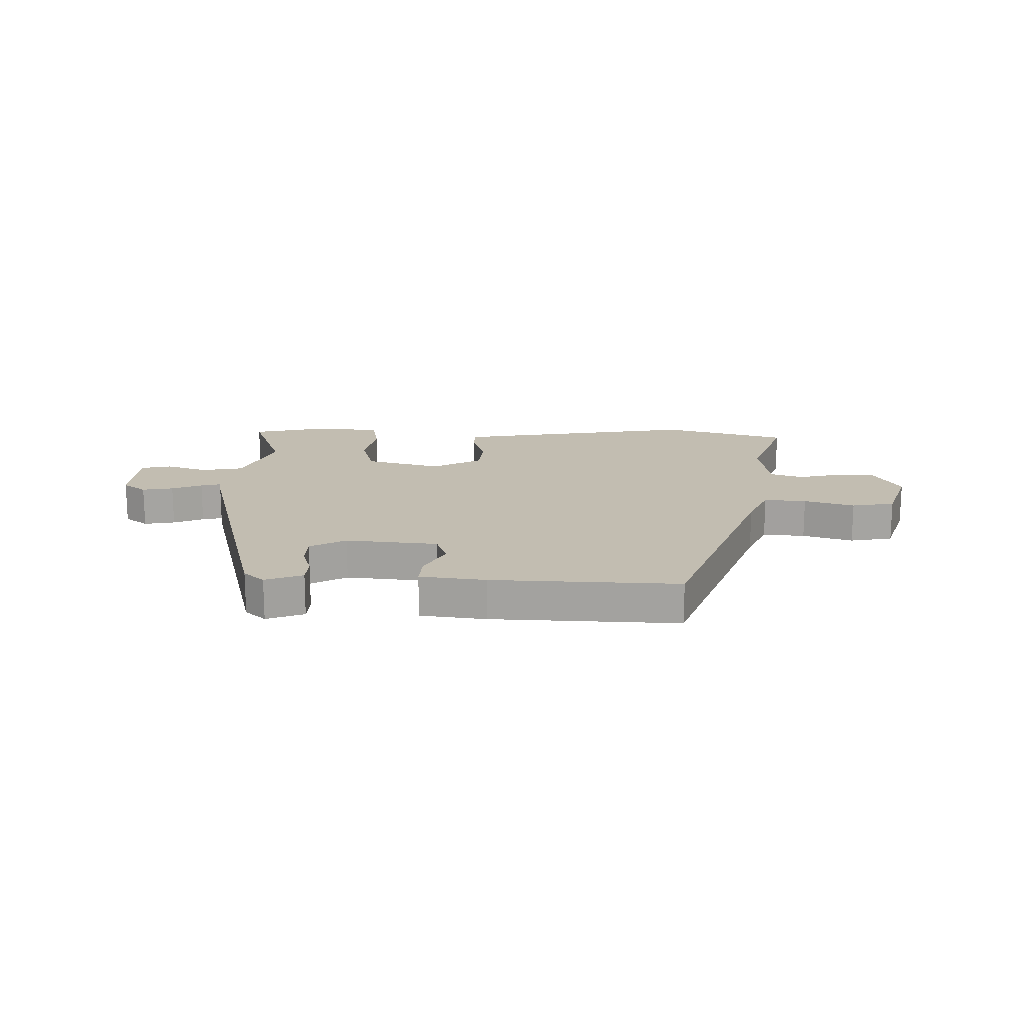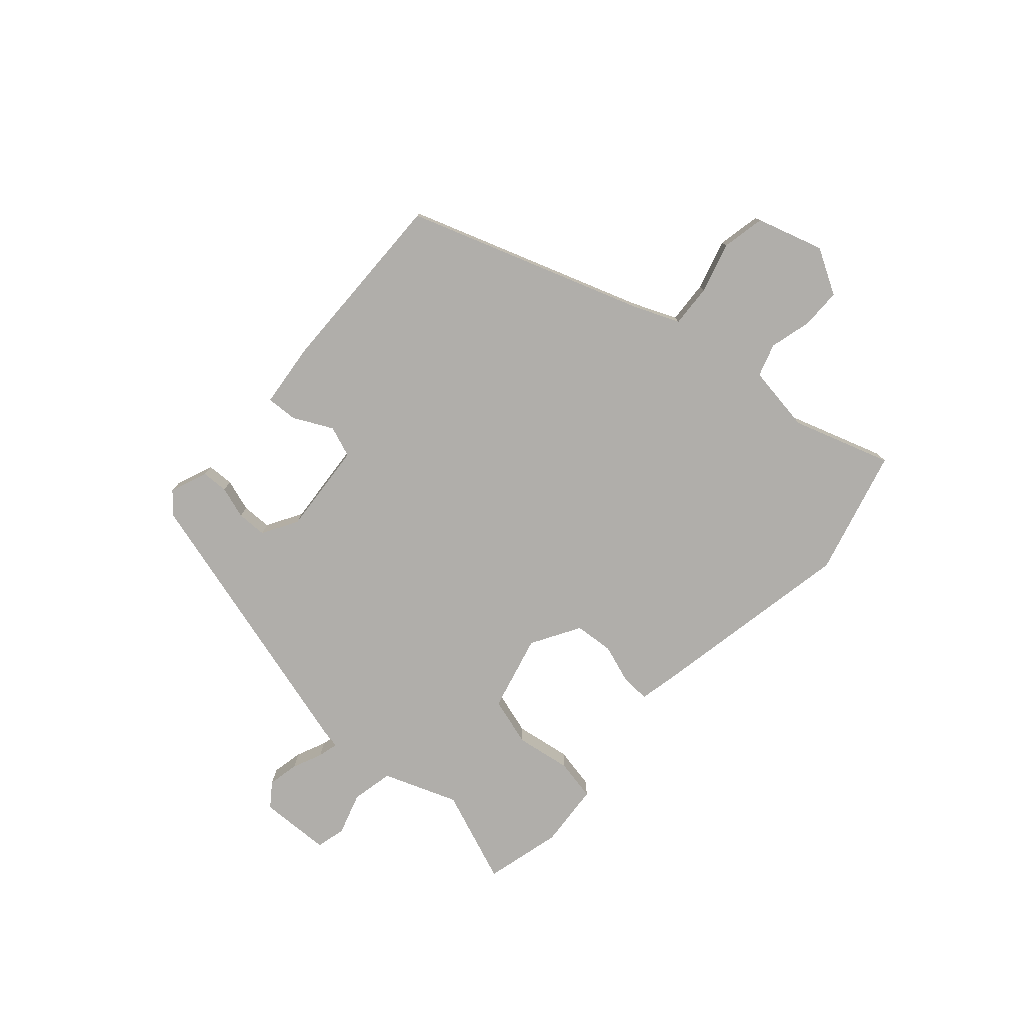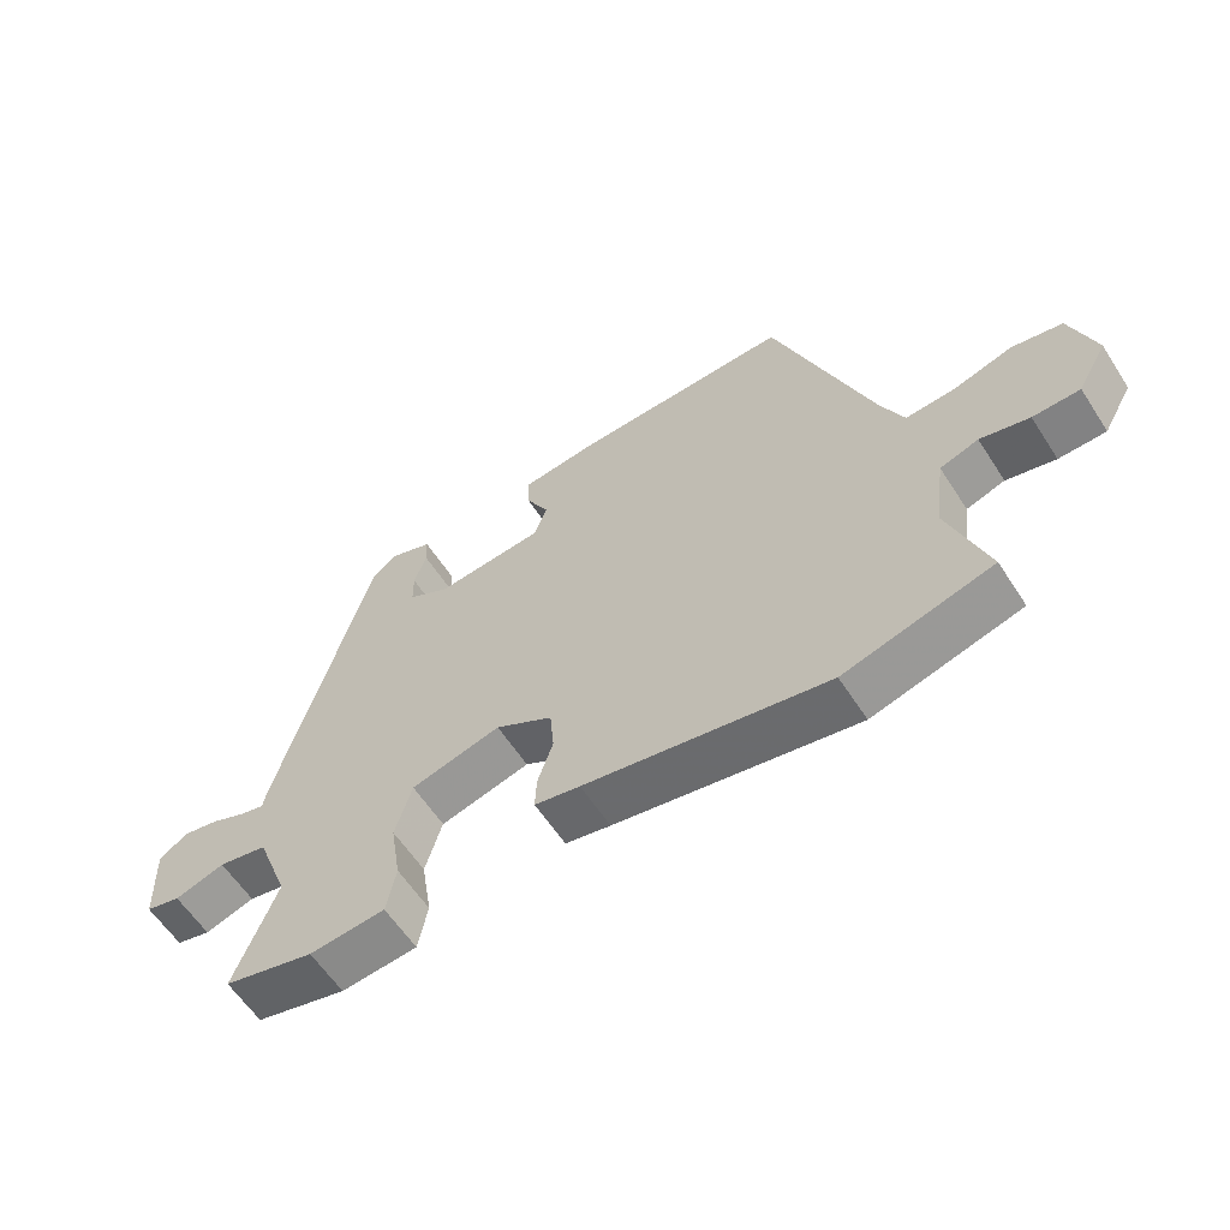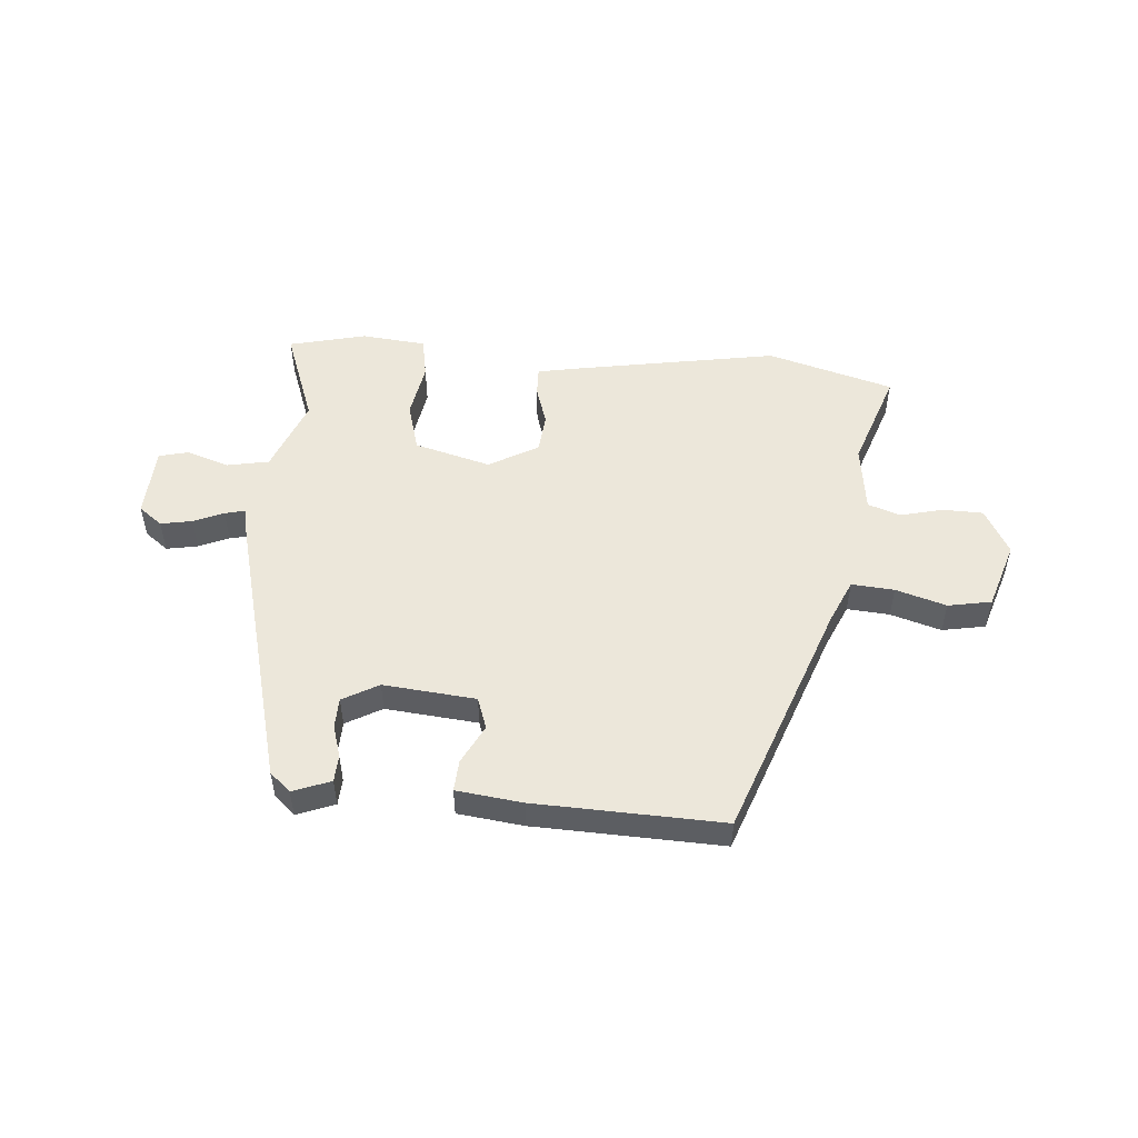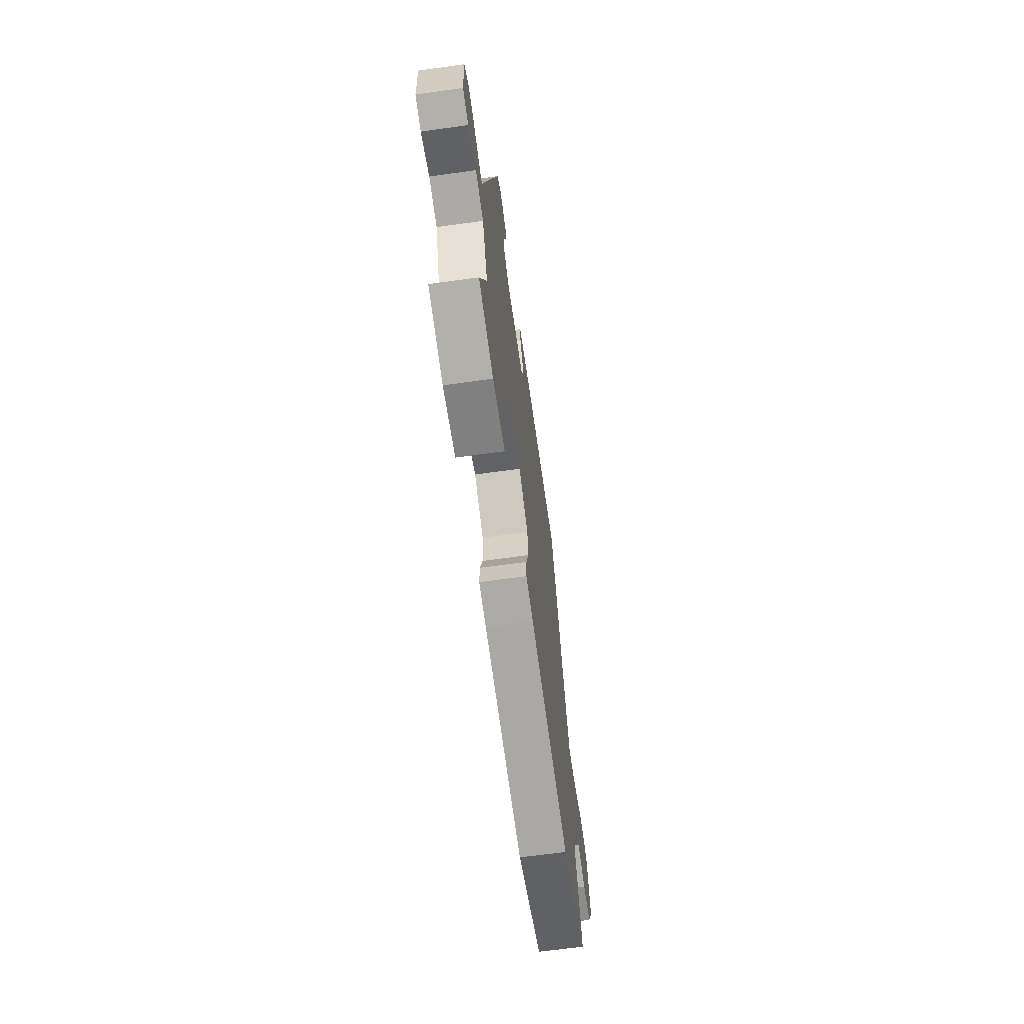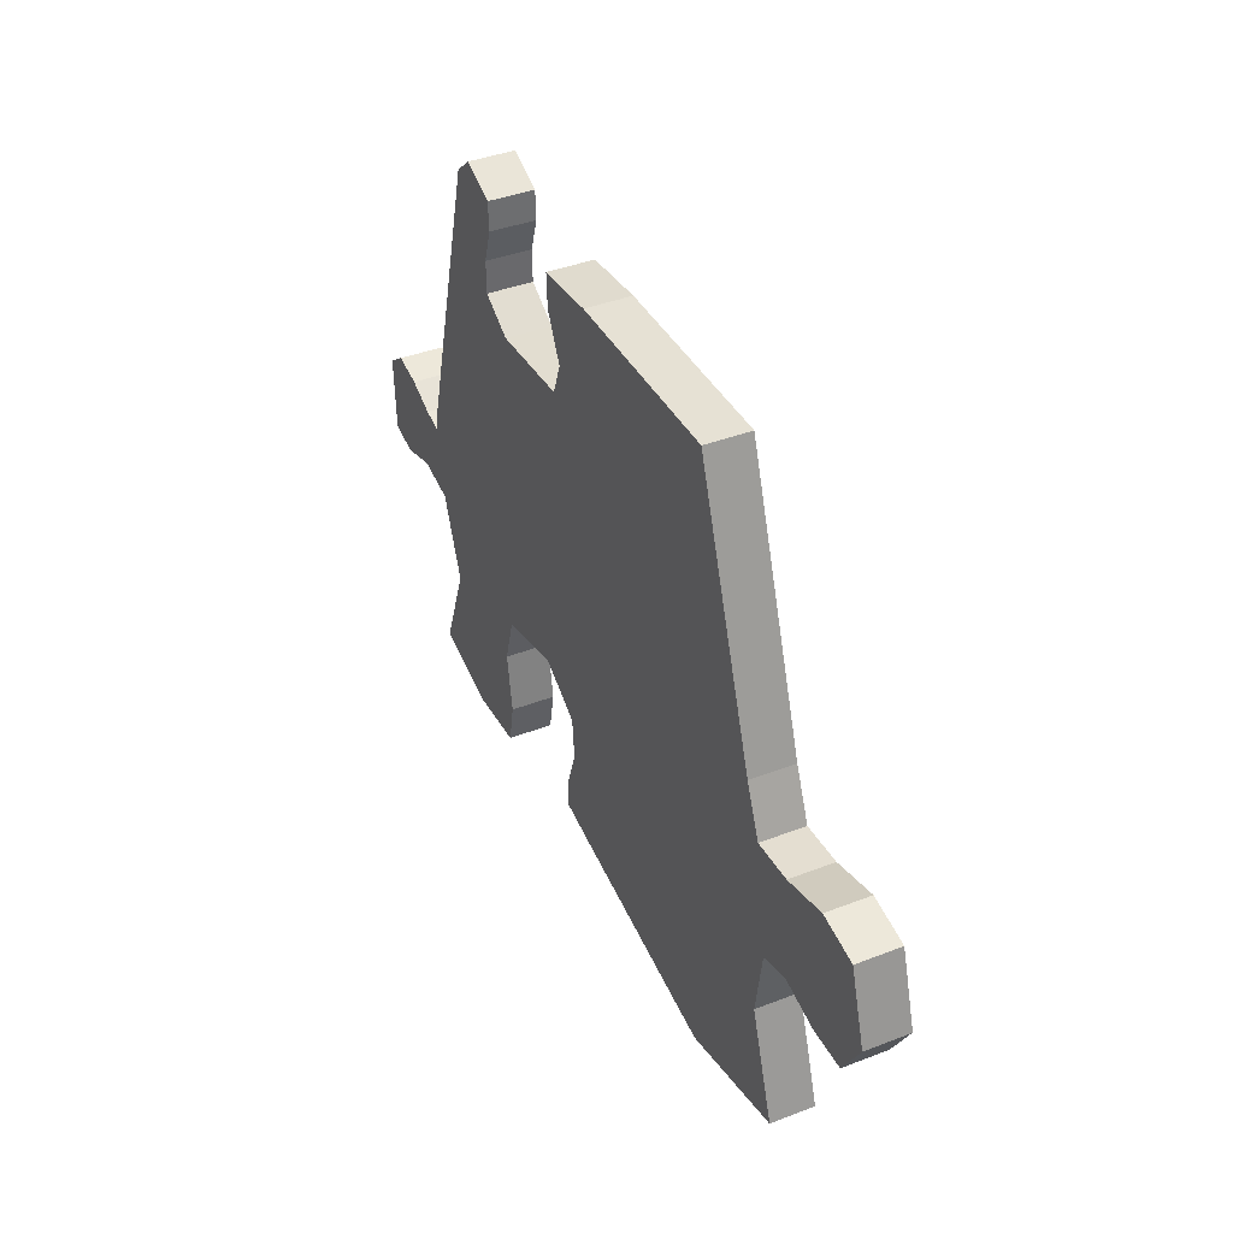
<metadata>
{"format":"obj","ext":"obj","renderer":"f3d","projection":"perspective","resolution":1024,"background":"white","views":[{"elev":17.0,"azim":2.1,"up":"+Y"},{"elev":-77.8,"azim":48.0,"up":"+Y"},{"elev":-60.3,"azim":32.9,"up":"+Z"},{"elev":51.5,"azim":5.2,"up":"+Y"},{"elev":-64.9,"azim":-82.0,"up":"+Z"},{"elev":40.5,"azim":64.7,"up":"+Z"}]}
</metadata>
<code>
v -0.53 0.07 -0.482
v -0.467 0.07 -0.316
v -0.517 0.07 -0.185
v -0.591 0.07 -0.17
v -0.666 0.07 -0.194
v -0.718 0.07 -0.181
v -0.723 0.07 -0.055
v -0.681 0.07 -0.024
v -0.626 0.07 -0.035
v -0.573 0.07 -0.058
v -0.537 0.07 -0.067
v -0.531 0.07 -0.034
v -0.394 0.07 0.471
v -0.357 0.07 0.503
v -0.291 0.07 0.477
v -0.289 0.07 0.43
v -0.307 0.07 0.373
v -0.306 0.07 0.32
v -0.243 0.07 0.284
v -0.08 0.07 0.298
v -0.06 0.07 0.353
v -0.095 0.07 0.422
v -0.098 0.07 0.477
v 0.018 0.07 0.49
v 0.349 0.07 0.498
v 0.496 0.07 0.081
v 0.53 0.07 0.002
v 0.605 0.07 0.007
v 0.694 0.07 0.033
v 0.77 0.07 0.018
v 0.807 0.07 -0.1
v 0.762 0.07 -0.18
v 0.691 0.07 -0.181
v 0.617 0.07 -0.162
v 0.559 0.07 -0.181
v 0.542 0.07 -0.3
v 0.6 0.07 -0.473
v 0.377 0.07 -0.534
v 0.013 0.07 -0.467
v -0.055 0.07 -0.453
v -0.053 0.07 -0.402
v -0.03 0.07 -0.333
v -0.036 0.07 -0.264
v -0.122 0.07 -0.214
v -0.257 0.07 -0.249
v -0.282 0.07 -0.335
v -0.266 0.07 -0.433
v -0.28 0.07 -0.506
v -0.394 0.07 -0.516
v -0.53 0 -0.482
v -0.467 0 -0.316
v -0.517 0 -0.185
v -0.591 0 -0.17
v -0.666 0 -0.194
v -0.718 0 -0.181
v -0.723 0 -0.055
v -0.681 0 -0.024
v -0.626 0 -0.035
v -0.573 0 -0.058
v -0.537 0 -0.067
v -0.531 0 -0.034
v -0.394 0 0.471
v -0.357 0 0.503
v -0.291 0 0.477
v -0.289 0 0.43
v -0.307 0 0.373
v -0.306 0 0.32
v -0.243 0 0.284
v -0.08 0 0.298
v -0.06 0 0.353
v -0.095 0 0.422
v -0.098 0 0.477
v 0.018 0 0.49
v 0.349 0 0.498
v 0.496 0 0.081
v 0.53 0 0.002
v 0.605 0 0.007
v 0.694 0 0.033
v 0.77 0 0.018
v 0.807 0 -0.1
v 0.762 0 -0.18
v 0.691 0 -0.181
v 0.617 0 -0.162
v 0.559 0 -0.181
v 0.542 0 -0.3
v 0.6 0 -0.473
v 0.377 0 -0.534
v 0.013 0 -0.467
v -0.055 0 -0.453
v -0.053 0 -0.402
v -0.03 0 -0.333
v -0.036 0 -0.264
v -0.122 0 -0.214
v -0.257 0 -0.249
v -0.282 0 -0.335
v -0.266 0 -0.433
v -0.28 0 -0.506
v -0.394 0 -0.516
f 49 1 2
f 48 49 2
f 47 48 2
f 46 47 2
f 45 46 2 3
f 44 45 3
f 40 41 42
f 39 40 42
f 38 39 42
f 37 38 42
f 36 37 42
f 35 36 42 43
f 34 35 43 44
f 32 33 34
f 31 32 34
f 30 31 34
f 29 30 34
f 28 29 34
f 44 3 4
f 34 44 4
f 28 34 4
f 27 28 4
f 24 25 26
f 23 24 26
f 22 23 26
f 21 22 26
f 20 21 26 27
f 15 16 17
f 14 15 17
f 13 14 17
f 12 13 17
f 11 12 17
f 11 17 18
f 8 9 10
f 7 8 10
f 6 7 10
f 5 6 10
f 4 5 10
f 4 10 11
f 27 4 11
f 20 27 11
f 19 20 11
f 11 18 19
f 51 50 98
f 51 98 97
f 51 97 96
f 51 96 95
f 52 51 95 94
f 52 94 93
f 91 90 89
f 91 89 88
f 91 88 87
f 91 87 86
f 91 86 85
f 92 91 85 84
f 93 92 84 83
f 83 82 81
f 83 81 80
f 83 80 79
f 83 79 78
f 83 78 77
f 53 52 93
f 53 93 83
f 53 83 77
f 53 77 76
f 75 74 73
f 75 73 72
f 75 72 71
f 75 71 70
f 76 75 70 69
f 66 65 64
f 66 64 63
f 66 63 62
f 66 62 61
f 66 61 60
f 67 66 60
f 59 58 57
f 59 57 56
f 59 56 55
f 59 55 54
f 59 54 53
f 60 59 53
f 60 53 76
f 60 76 69
f 60 69 68
f 68 67 60
f 1 50 51 2
f 2 51 52 3
f 3 52 53 4
f 4 53 54 5
f 5 54 55 6
f 6 55 56 7
f 7 56 57 8
f 8 57 58 9
f 9 58 59 10
f 10 59 60 11
f 11 60 61 12
f 12 61 62 13
f 13 62 63 14
f 14 63 64 15
f 15 64 65 16
f 16 65 66 17
f 17 66 67 18
f 18 67 68 19
f 19 68 69 20
f 20 69 70 21
f 21 70 71 22
f 22 71 72 23
f 23 72 73 24
f 24 73 74 25
f 25 74 75 26
f 26 75 76 27
f 27 76 77 28
f 28 77 78 29
f 29 78 79 30
f 30 79 80 31
f 31 80 81 32
f 32 81 82 33
f 33 82 83 34
f 34 83 84 35
f 35 84 85 36
f 36 85 86 37
f 37 86 87 38
f 38 87 88 39
f 39 88 89 40
f 40 89 90 41
f 41 90 91 42
f 42 91 92 43
f 43 92 93 44
f 44 93 94 45
f 45 94 95 46
f 46 95 96 47
f 47 96 97 48
f 48 97 98 49
f 49 98 50 1

</code>
